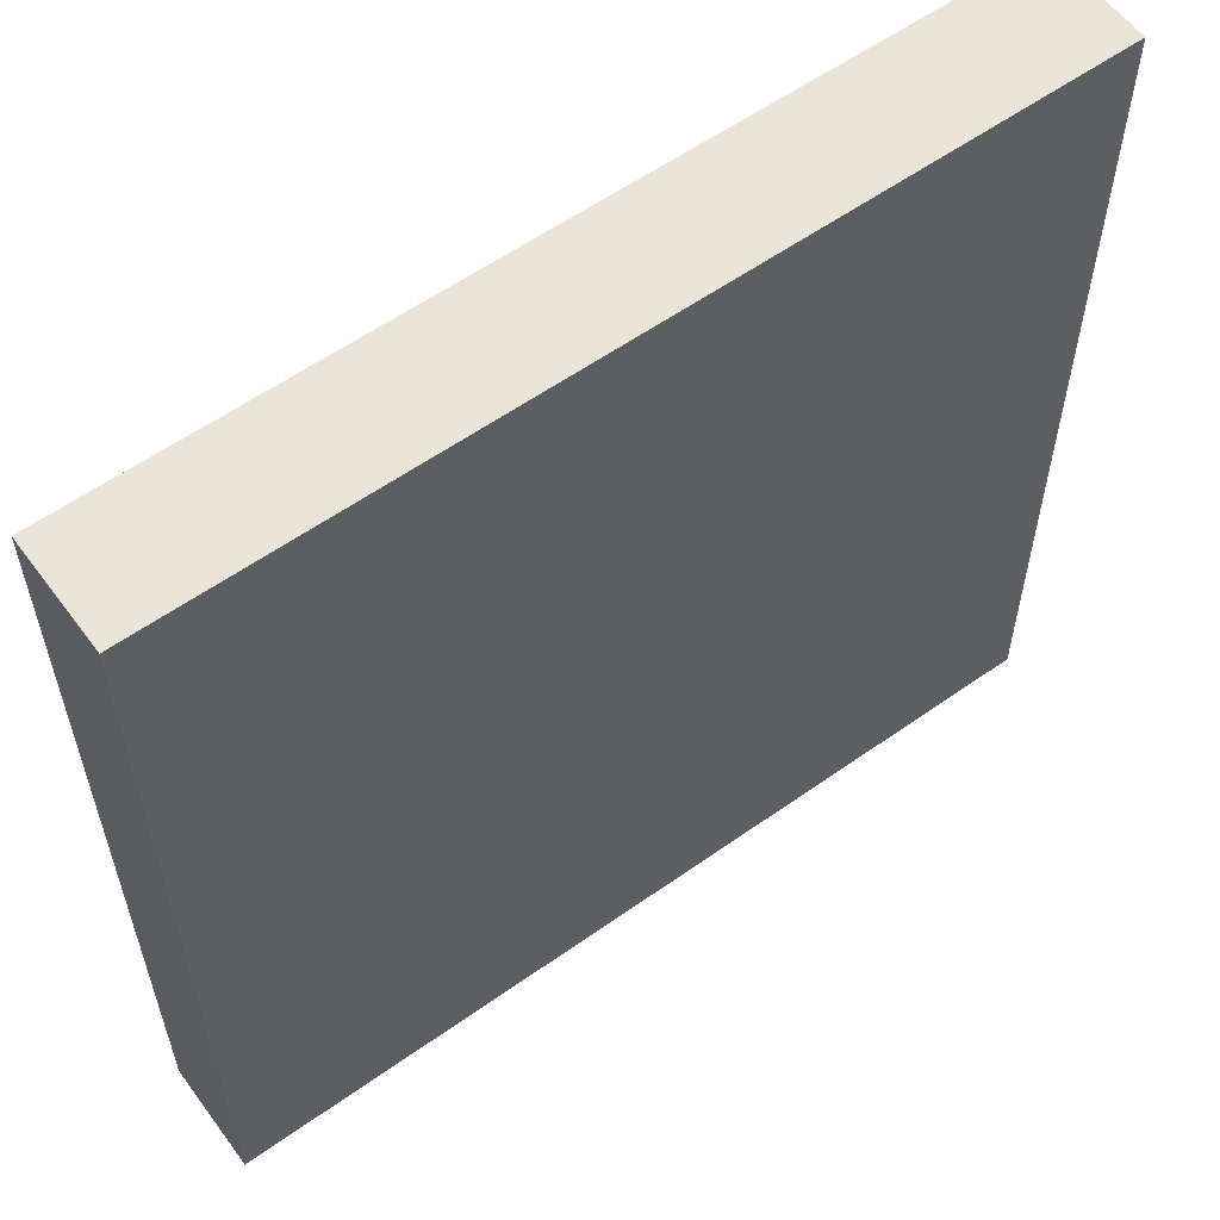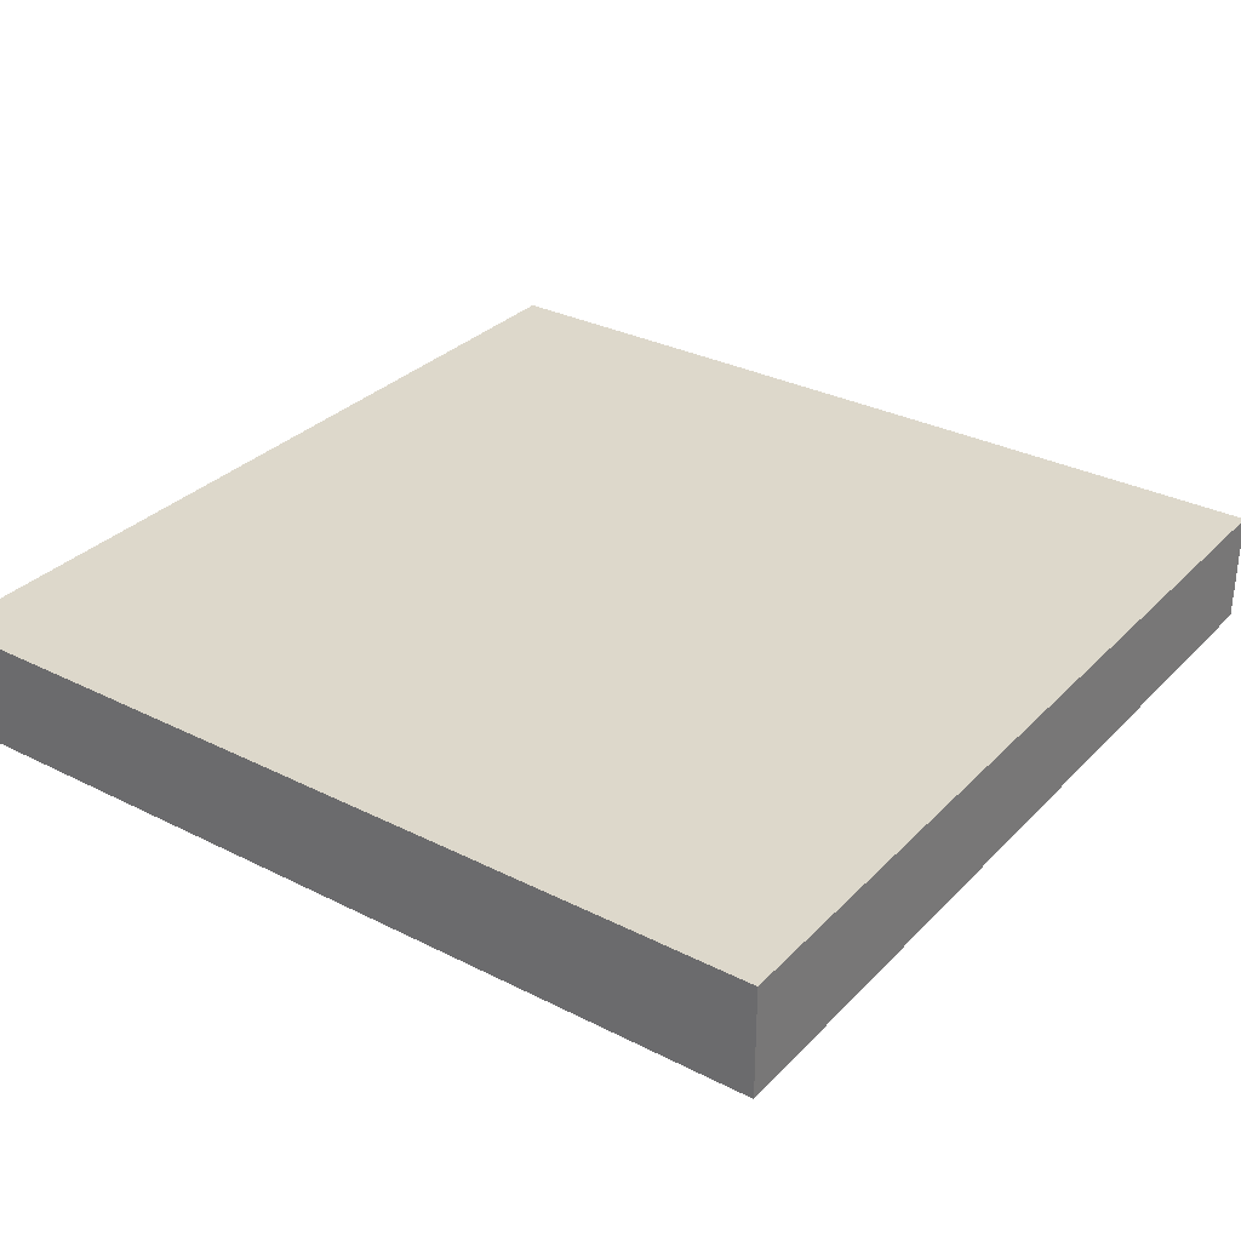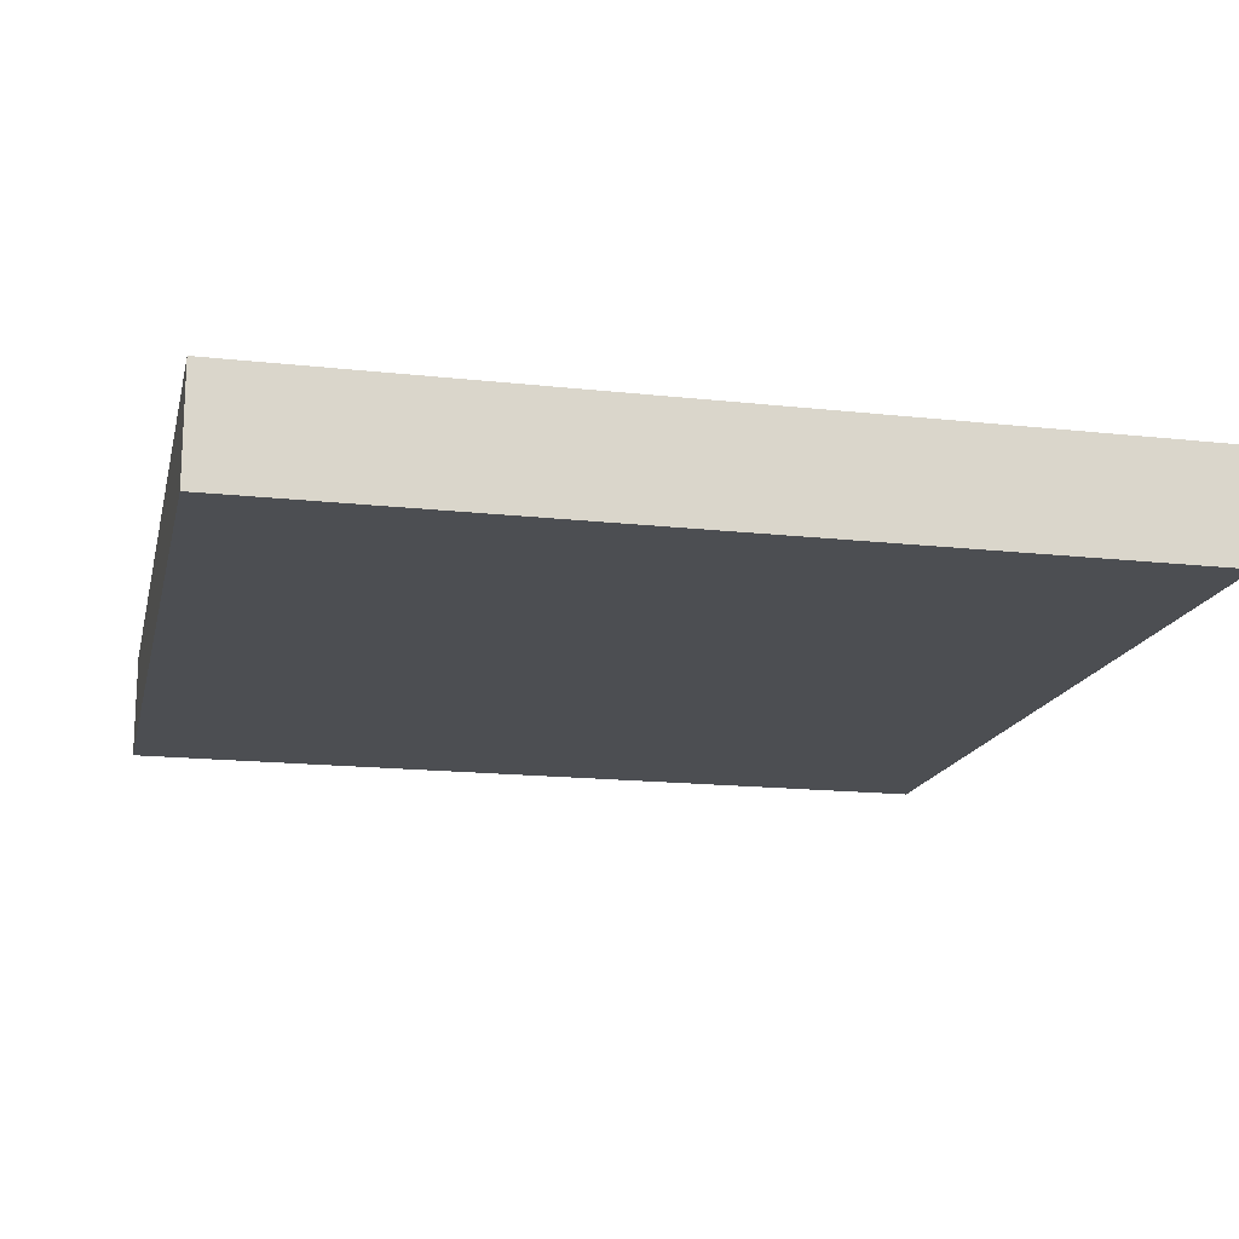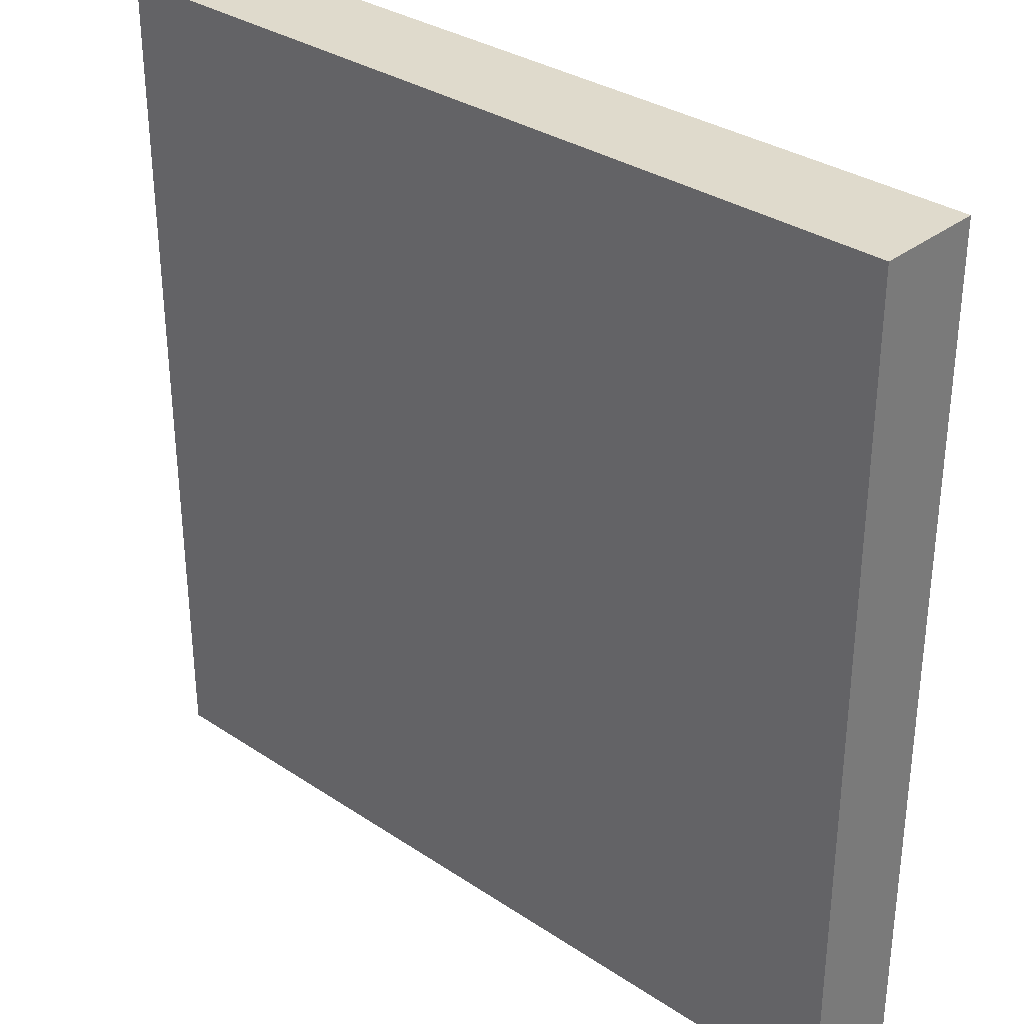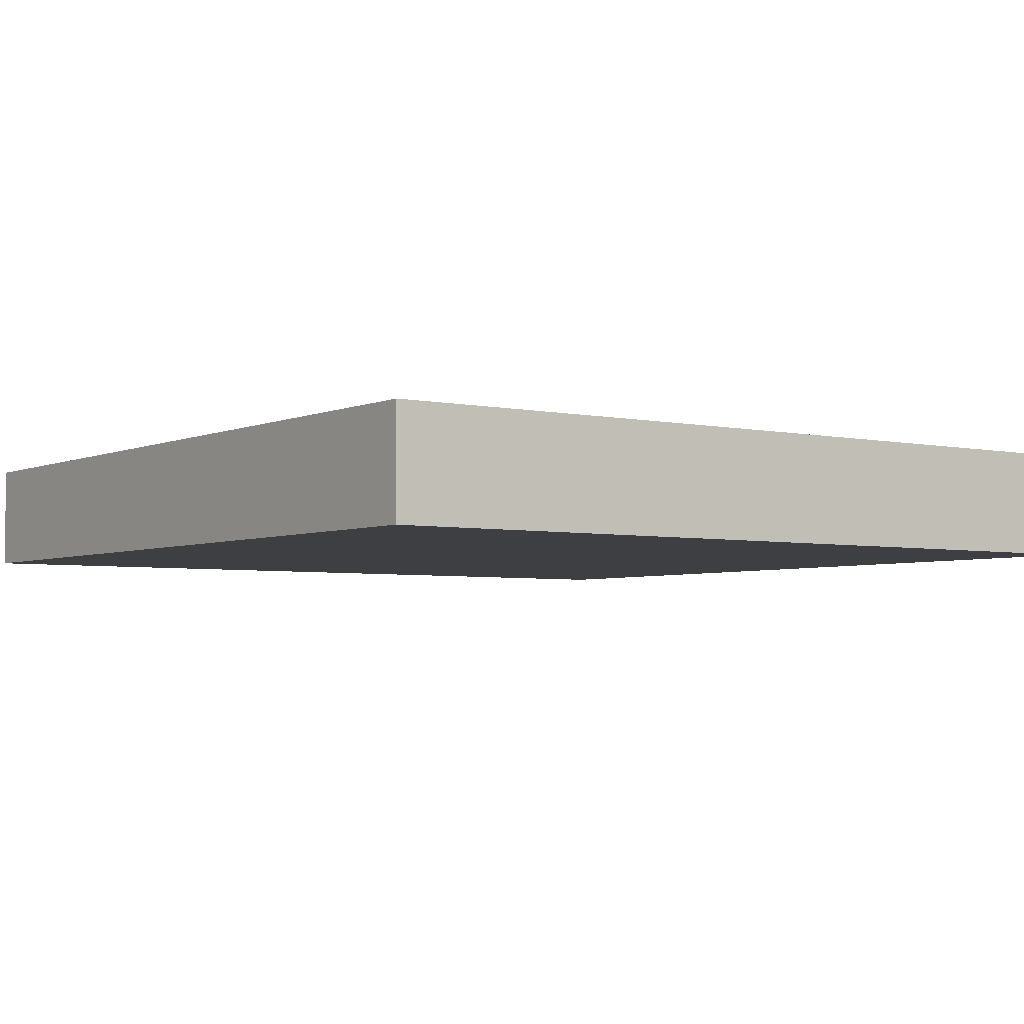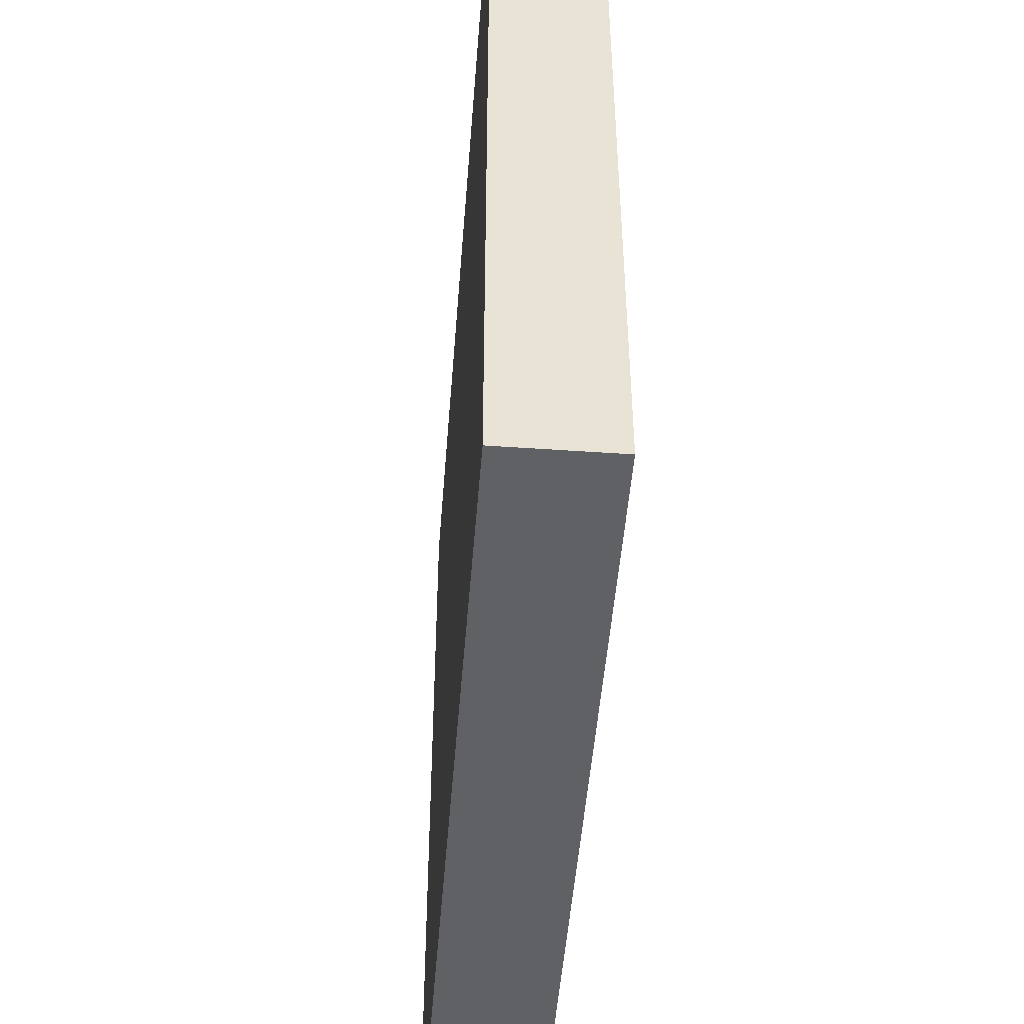
<metadata>
{"format":"obj","ext":"obj","renderer":"f3d","projection":"perspective","resolution":1024,"background":"white","views":[{"elev":58.3,"azim":-36.2,"up":"+Y"},{"elev":31.2,"azim":35.6,"up":"+Z"},{"elev":-16.5,"azim":77.2,"up":"+Z"},{"elev":32.4,"azim":42.8,"up":"+Y"},{"elev":-4.1,"azim":-125.7,"up":"+Z"},{"elev":-49.2,"azim":-94.4,"up":"+Y"}]}
</metadata>
<code>
v 24 121 0
v 24 120 0
v 24 120 1
v 24 121 1
v 25 120 0
v 25 120 1
v 25 121 0
v 25 121 1
v 24 122 0
v 24 122 1
v 25 122 0
v 25 122 1
v 24 123 0
v 24 123 1
v 25 123 0
v 25 123 1
v 24 124 0
v 24 124 1
v 25 124 0
v 25 124 1
v 24 125 0
v 24 125 1
v 25 125 0
v 25 125 1
v 24 126 0
v 24 126 1
v 25 126 0
v 25 126 1
v 24 127 0
v 24 127 1
v 25 127 0
v 25 127 1
v 24 128 0
v 24 128 1
v 25 128 1
v 25 128 0
v 26 120 0
v 26 120 1
v 26 121 0
v 26 121 1
v 26 122 0
v 26 122 1
v 26 123 0
v 26 123 1
v 26 124 0
v 26 124 1
v 26 125 0
v 26 125 1
v 26 126 0
v 26 126 1
v 26 127 0
v 26 127 1
v 26 128 1
v 26 128 0
v 27 120 0
v 27 120 1
v 27 121 0
v 27 121 1
v 27 122 0
v 27 122 1
v 27 123 0
v 27 123 1
v 27 124 0
v 27 124 1
v 27 125 0
v 27 125 1
v 27 126 0
v 27 126 1
v 27 127 0
v 27 127 1
v 27 128 1
v 27 128 0
v 28 120 0
v 28 120 1
v 28 121 0
v 28 121 1
v 28 122 0
v 28 122 1
v 28 123 0
v 28 123 1
v 28 124 0
v 28 124 1
v 28 125 0
v 28 125 1
v 28 126 0
v 28 126 1
v 28 127 0
v 28 127 1
v 28 128 1
v 28 128 0
v 29 120 0
v 29 120 1
v 29 121 0
v 29 121 1
v 29 122 0
v 29 122 1
v 29 123 0
v 29 123 1
v 29 124 0
v 29 124 1
v 29 125 0
v 29 125 1
v 29 126 0
v 29 126 1
v 29 127 0
v 29 127 1
v 29 128 1
v 29 128 0
v 30 120 0
v 30 120 1
v 30 121 0
v 30 121 1
v 30 122 0
v 30 122 1
v 30 123 0
v 30 123 1
v 30 124 0
v 30 124 1
v 30 125 0
v 30 125 1
v 30 126 0
v 30 126 1
v 30 127 0
v 30 127 1
v 30 128 1
v 30 128 0
v 31 120 0
v 31 120 1
v 31 121 0
v 31 121 1
v 31 122 0
v 31 122 1
v 31 123 0
v 31 123 1
v 31 124 0
v 31 124 1
v 31 125 0
v 31 125 1
v 31 126 0
v 31 126 1
v 31 127 0
v 31 127 1
v 31 128 1
v 31 128 0
v 32 121 1
v 32 120 1
v 32 120 0
v 32 121 0
v 32 122 1
v 32 122 0
v 32 123 1
v 32 123 0
v 32 124 1
v 32 124 0
v 32 125 1
v 32 125 0
v 32 126 1
v 32 126 0
v 32 127 1
v 32 127 0
v 32 128 1
v 32 128 0
g 101_Piece11_15_0
f 1 2 3 4
f 3 2 5 6
f 7 5 2 1
f 4 3 6 8
f 9 1 4 10
f 11 7 1 9
f 10 4 8 12
f 13 9 10 14
f 15 11 9 13
f 14 10 12 16
f 17 13 14 18
f 19 15 13 17
f 18 14 16 20
f 21 17 18 22
f 23 19 17 21
f 22 18 20 24
f 25 21 22 26
f 27 23 21 25
f 26 22 24 28
f 29 25 26 30
f 31 27 25 29
f 30 26 28 32
f 33 29 30 34
f 33 34 35 36
f 36 31 29 33
f 34 30 32 35
f 6 5 37 38
f 39 37 5 7
f 8 6 38 40
f 41 39 7 11
f 12 8 40 42
f 43 41 11 15
f 16 12 42 44
f 45 43 15 19
f 20 16 44 46
f 47 45 19 23
f 24 20 46 48
f 49 47 23 27
f 28 24 48 50
f 51 49 27 31
f 32 28 50 52
f 36 35 53 54
f 54 51 31 36
f 35 32 52 53
f 38 37 55 56
f 57 55 37 39
f 40 38 56 58
f 59 57 39 41
f 42 40 58 60
f 61 59 41 43
f 44 42 60 62
f 63 61 43 45
f 46 44 62 64
f 65 63 45 47
f 48 46 64 66
f 67 65 47 49
f 50 48 66 68
f 69 67 49 51
f 52 50 68 70
f 54 53 71 72
f 72 69 51 54
f 53 52 70 71
f 56 55 73 74
f 75 73 55 57
f 58 56 74 76
f 77 75 57 59
f 60 58 76 78
f 79 77 59 61
f 62 60 78 80
f 81 79 61 63
f 64 62 80 82
f 83 81 63 65
f 66 64 82 84
f 85 83 65 67
f 68 66 84 86
f 87 85 67 69
f 70 68 86 88
f 72 71 89 90
f 90 87 69 72
f 71 70 88 89
f 74 73 91 92
f 93 91 73 75
f 76 74 92 94
f 95 93 75 77
f 78 76 94 96
f 97 95 77 79
f 80 78 96 98
f 99 97 79 81
f 82 80 98 100
f 101 99 81 83
f 84 82 100 102
f 103 101 83 85
f 86 84 102 104
f 105 103 85 87
f 88 86 104 106
f 90 89 107 108
f 108 105 87 90
f 89 88 106 107
f 92 91 109 110
f 111 109 91 93
f 94 92 110 112
f 113 111 93 95
f 96 94 112 114
f 115 113 95 97
f 98 96 114 116
f 117 115 97 99
f 100 98 116 118
f 119 117 99 101
f 102 100 118 120
f 121 119 101 103
f 104 102 120 122
f 123 121 103 105
f 106 104 122 124
f 108 107 125 126
f 126 123 105 108
f 107 106 124 125
f 110 109 127 128
f 129 127 109 111
f 112 110 128 130
f 131 129 111 113
f 114 112 130 132
f 133 131 113 115
f 116 114 132 134
f 135 133 115 117
f 118 116 134 136
f 137 135 117 119
f 120 118 136 138
f 139 137 119 121
f 122 120 138 140
f 141 139 121 123
f 124 122 140 142
f 126 125 143 144
f 144 141 123 126
f 125 124 142 143
f 145 146 147 148
f 128 127 147 146
f 148 147 127 129
f 130 128 146 145
f 149 145 148 150
f 150 148 129 131
f 132 130 145 149
f 151 149 150 152
f 152 150 131 133
f 134 132 149 151
f 153 151 152 154
f 154 152 133 135
f 136 134 151 153
f 155 153 154 156
f 156 154 135 137
f 138 136 153 155
f 157 155 156 158
f 158 156 137 139
f 140 138 155 157
f 159 157 158 160
f 160 158 139 141
f 142 140 157 159
f 161 159 160 162
f 144 143 161 162
f 162 160 141 144
f 143 142 159 161

</code>
